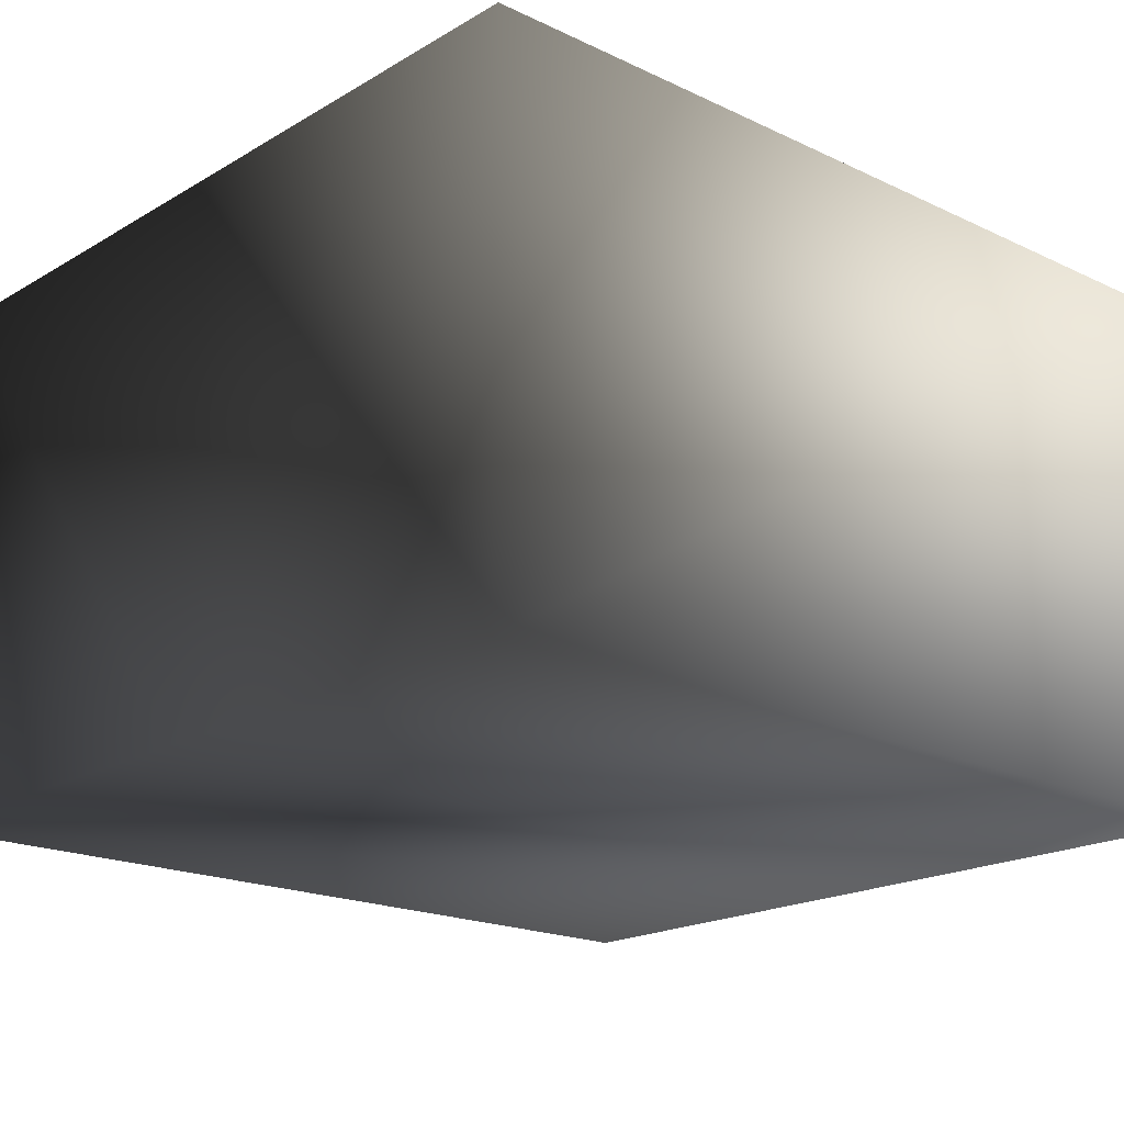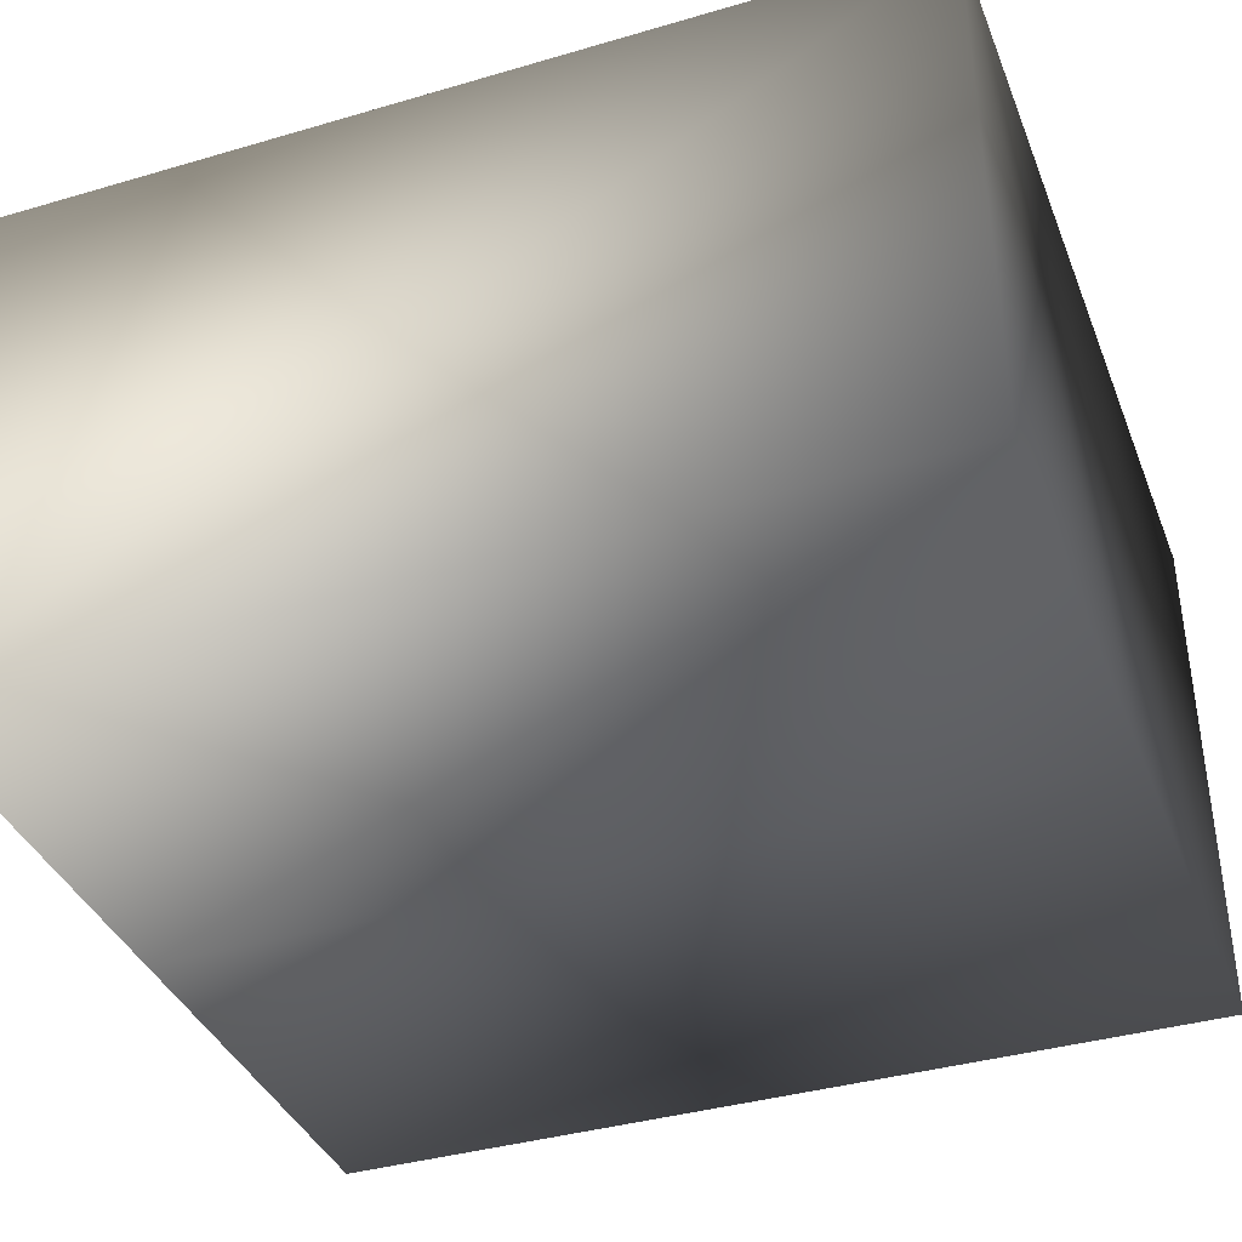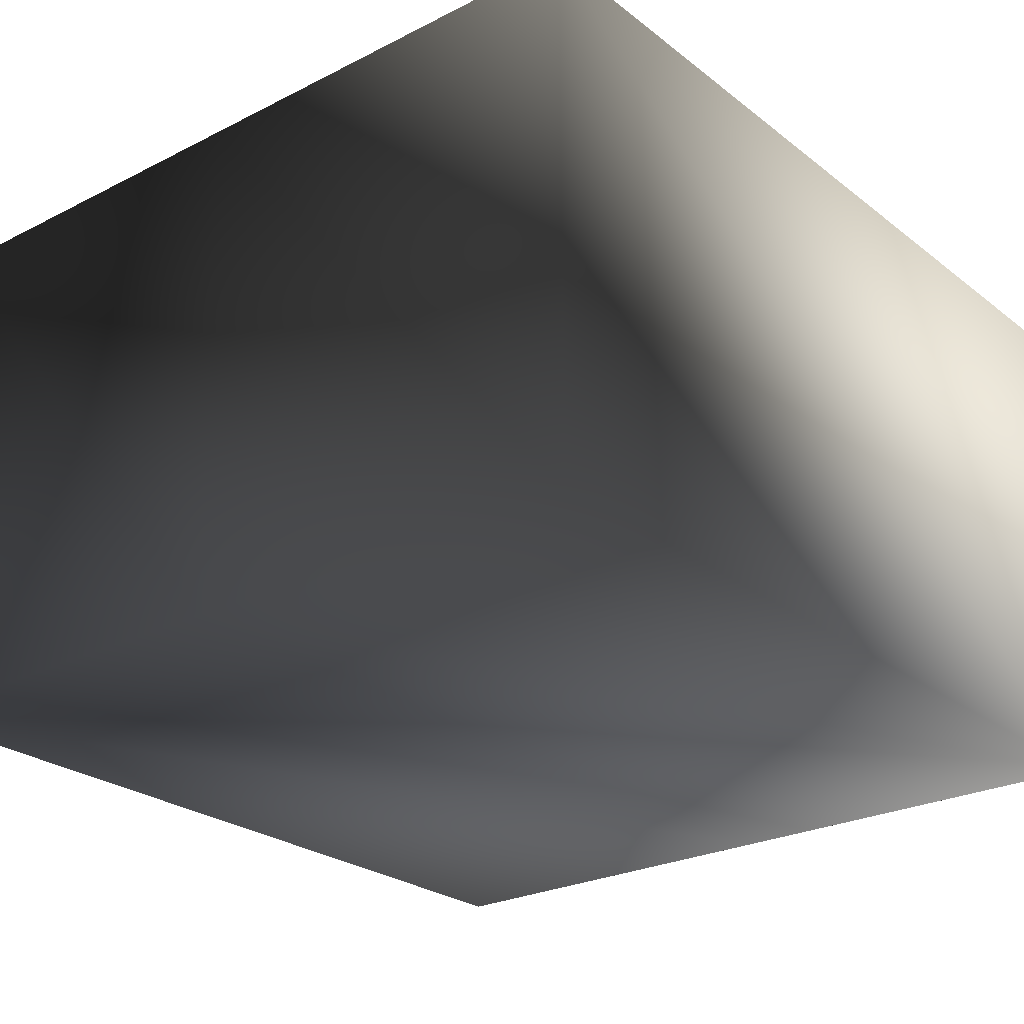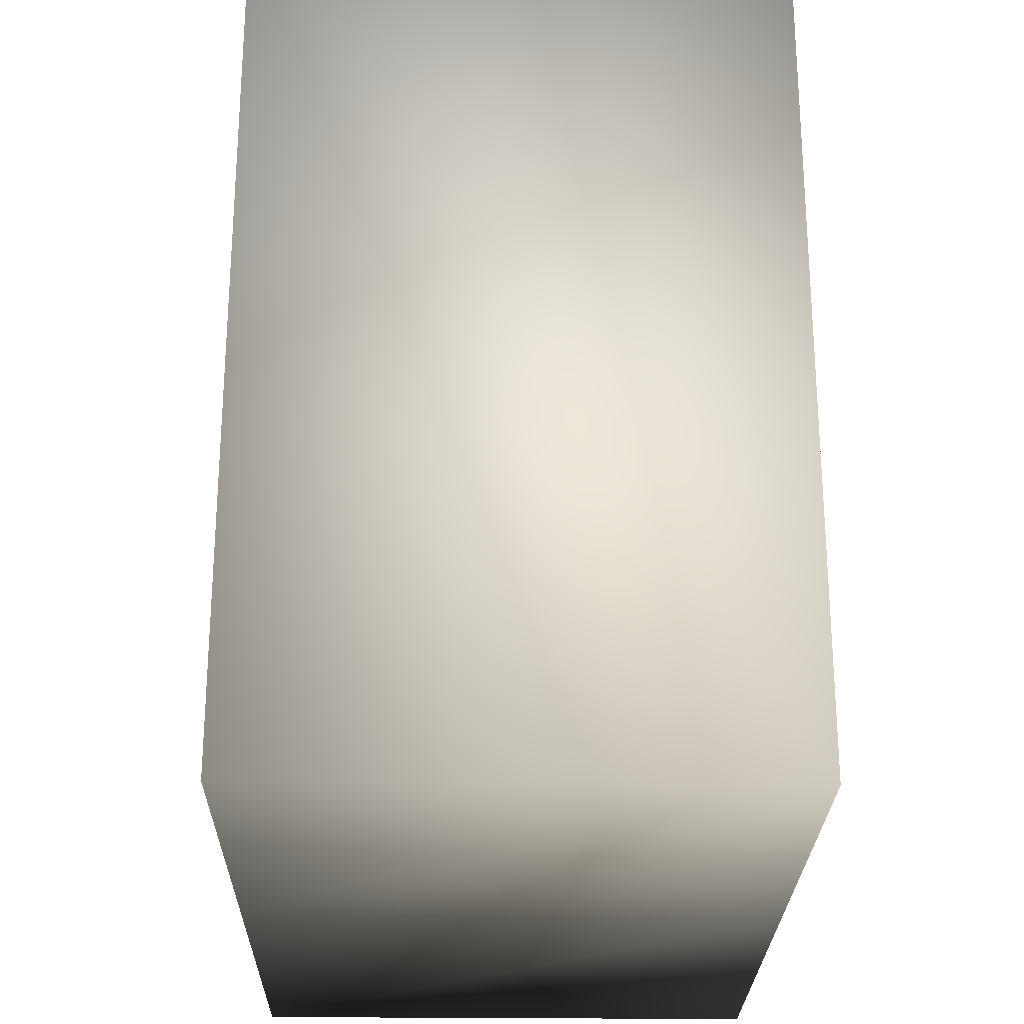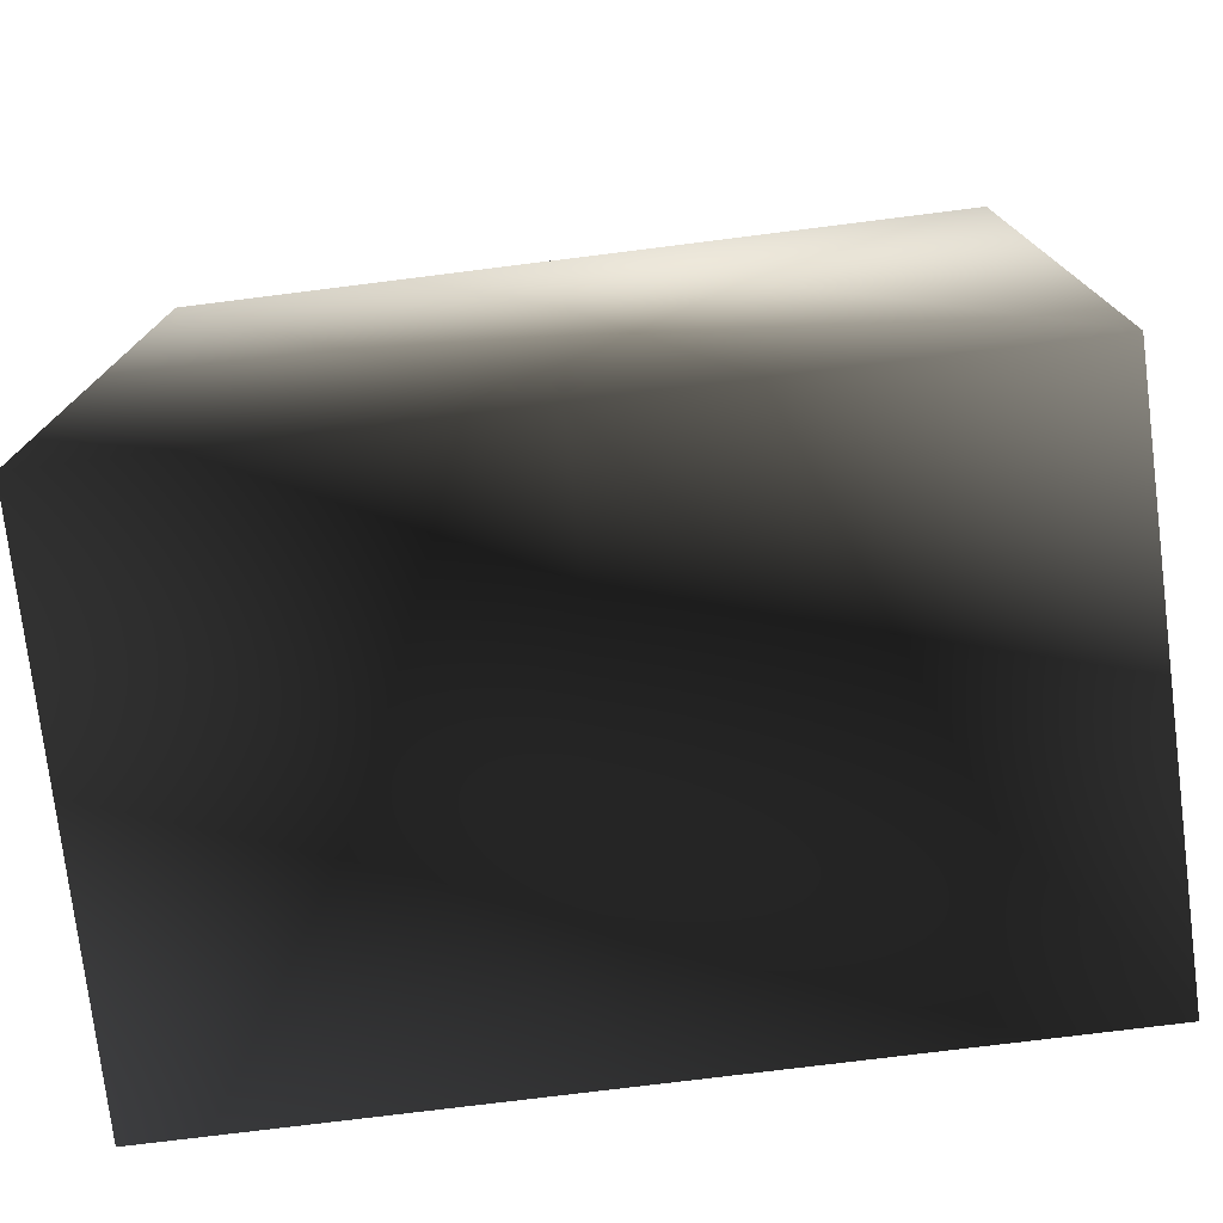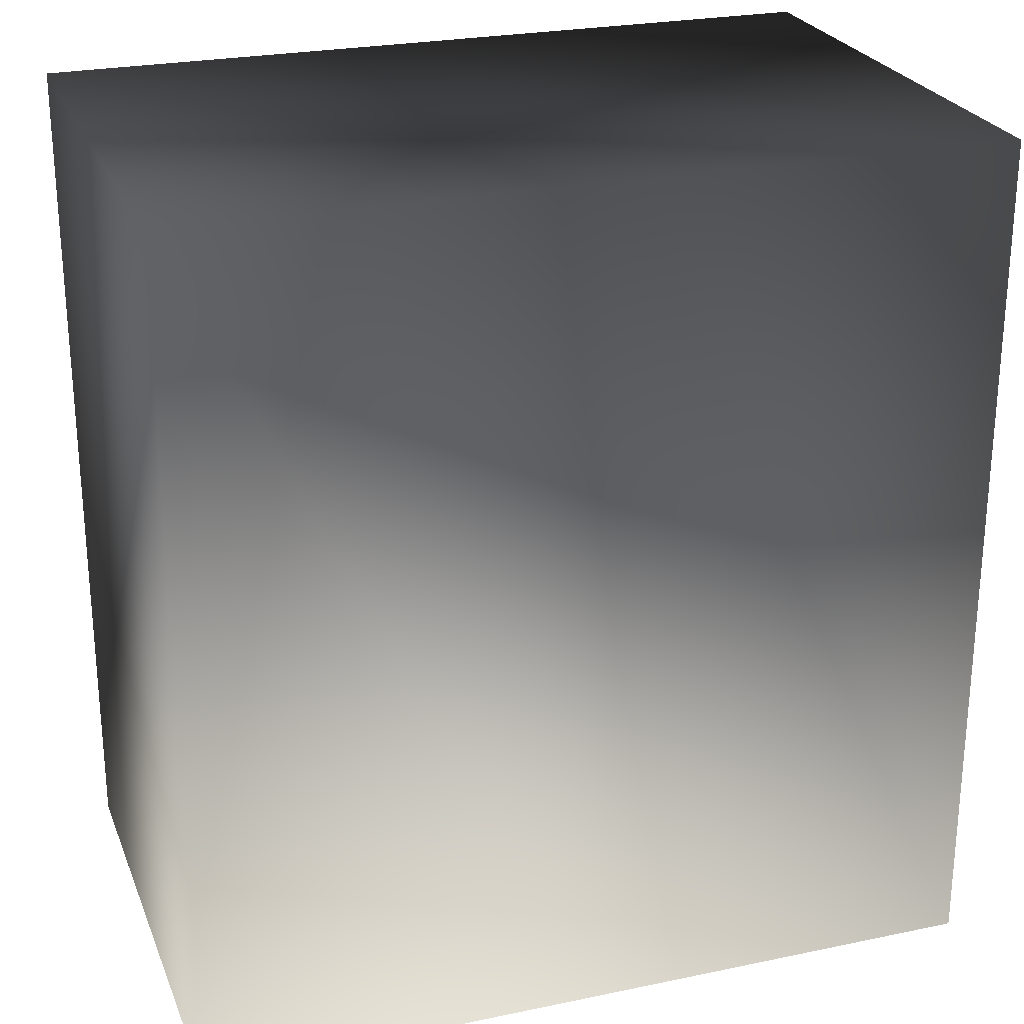
<metadata>
{"format":"obj","ext":"obj","renderer":"f3d","projection":"perspective","resolution":1024,"background":"white","views":[{"elev":-18.9,"azim":-132.0,"up":"+Y"},{"elev":-38.1,"azim":-69.6,"up":"+Y"},{"elev":-25.4,"azim":39.2,"up":"+Y"},{"elev":-25.1,"azim":-91.1,"up":"+Z"},{"elev":-76.3,"azim":7.1,"up":"+Z"},{"elev":25.3,"azim":161.4,"up":"+Z"}]}
</metadata>
<code>
v 0.6175 0.0009361 -0.662
v 0.6175 0.7933 -0.662
v 0.6175 0.7933 0.662
v -0.03362 0.7933 0.662
v -0.01923 0.7933 -0.662
v -0.6254 0.7933 -0.662
v -0.6254 0.7933 0.662
v -0.01923 0.7933 -0.662
v -0.03362 0.7933 0.662
v 0.6175 0.7933 0.662
v 0.6175 0.7933 -0.662
v -0.007686 0.0009361 -0.662
v -0.01023 0.0009361 0.662
v -0.6254 0.0009361 0.662
v -0.6254 0.0009361 -0.662
v -0.01023 0.0009361 0.662
v -0.007686 0.0009361 -0.662
v 0.6175 0.0009361 -0.662
v 0.6175 0.0009361 0.662
v -0.6254 0.7933 0.662
v -0.6254 0.7933 -0.662
v -0.6254 0.0009361 -0.662
v -0.6254 0.0009361 0.662
v -0.6254 0.0009361 -0.662
v -0.6254 0.7933 -0.662
v -0.01923 0.7933 -0.662
v -0.007686 0.0009361 -0.662
v 0.6175 0.7933 -0.662
v 0.6175 0.0009361 -0.662
v 0.6175 0.0009361 0.662
v 0.6175 0.7933 0.662
v -0.03362 0.7933 0.662
v -0.01023 0.0009361 0.662
v -0.6254 0.7933 0.662
v -0.6254 0.0009361 0.662
v 0.6175 0.0009361 0.662
g CRATEGRAIN01
o CRATEGRAIN010
f 1 2 3
f 4 5 6
f 6 7 4
f 8 9 10
f 10 11 8
f 12 13 14
f 14 15 12
f 16 17 18
f 18 19 16
f 20 21 22
f 22 23 20
f 24 25 26
f 26 27 24
f 27 26 28
f 28 29 27
f 30 31 32
f 32 33 30
f 33 32 34
f 34 35 33
f 3 36 1

</code>
